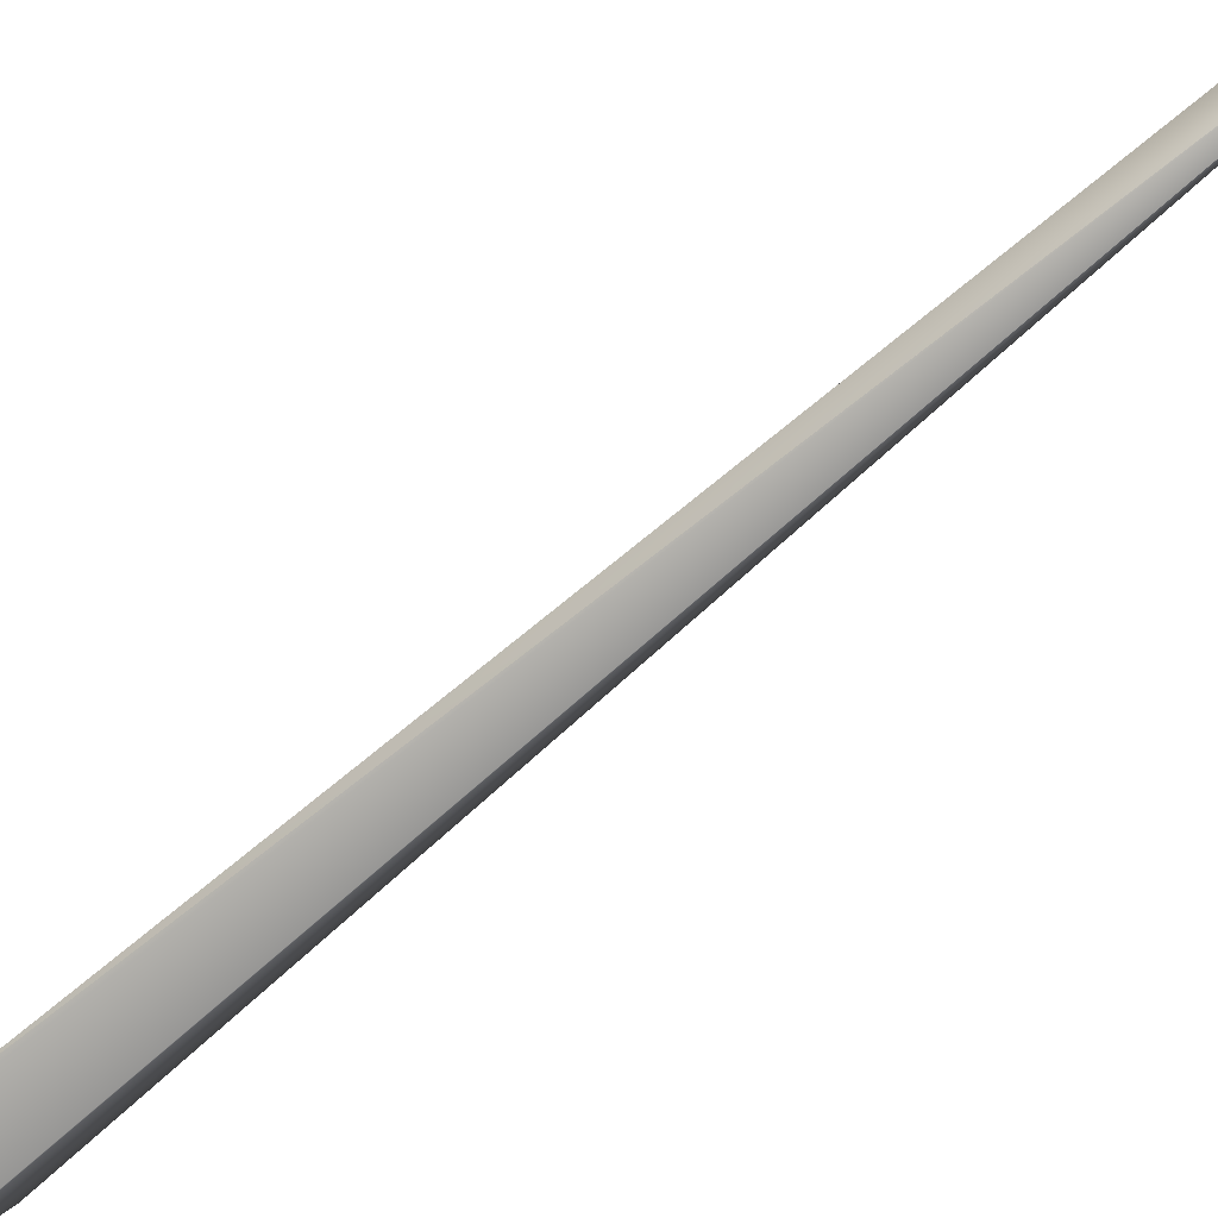
<metadata>
{"format":"obj","ext":"obj","renderer":"f3d","projection":"perspective","resolution":1024,"background":"white","views":[{"elev":-39.4,"azim":-35.5,"up":"+Y"}]}
</metadata>
<code>
v 0.2321 0.2967 0.723
v 0.07403 0.08533 -0.02846
v 0.2319 0.2968 0.7227
v -0.02659 0.03308 0.03004
v -0.02654 0.03307 0.0301
v 0.2171 0.3021 0.7022
v -0.0265 0.03306 0.03015
v -0.02645 0.03305 0.03019
v -0.02641 0.03304 0.03024
v -0.02636 0.03303 0.03029
v -0.02632 0.03302 0.03034
v -0.02627 0.03302 0.03039
v -0.02623 0.033 0.03044
v -0.02618 0.033 0.03049
v -0.02614 0.03299 0.03054
v -0.02609 0.03298 0.03059
v -0.02605 0.03297 0.03064
v -0.026 0.03296 0.03069
v -0.02595 0.03295 0.03074
v -0.02591 0.03294 0.03078
v -0.02586 0.03293 0.03083
v -0.02582 0.03292 0.03088
v -0.02577 0.03291 0.03093
v -0.02572 0.0329 0.03098
v -0.02568 0.0329 0.03103
v -0.02563 0.03289 0.03107
v -0.02558 0.03288 0.03112
v -0.02553 0.03287 0.03117
v -0.02549 0.03286 0.03122
v -0.02544 0.03285 0.03126
v -0.02539 0.03284 0.03131
v -0.02534 0.03284 0.03136
v -0.0253 0.03283 0.0314
v -0.02525 0.03282 0.03145
v -0.0252 0.03281 0.0315
v -0.02515 0.03281 0.03154
v -0.02511 0.0328 0.03159
v -0.02506 0.03279 0.03164
v -0.02501 0.03278 0.03168
v -0.02496 0.03277 0.03173
v -0.02491 0.03277 0.03177
v -0.02486 0.03276 0.03182
v -0.02482 0.03275 0.03186
v -0.02477 0.03274 0.03191
v -0.02472 0.03274 0.03196
v -0.02467 0.03273 0.032
v -0.02462 0.03272 0.03205
v -0.02457 0.03271 0.03209
v -0.02452 0.03271 0.03213
v -0.02447 0.0327 0.03218
v -0.02442 0.03269 0.03222
v -0.02437 0.03268 0.03227
v -0.02432 0.03268 0.03231
v -0.02427 0.03267 0.03236
v -0.02422 0.03266 0.0324
v -0.02417 0.03266 0.03244
v -0.02412 0.03265 0.03248
v -0.02407 0.03264 0.03252
v -0.02403 0.03264 0.03256
v -0.02398 0.03263 0.0326
v -0.02394 0.03263 0.03264
v -0.02389 0.03262 0.03268
v -0.02385 0.03261 0.03271
v -0.02381 0.03261 0.03275
v -0.02377 0.0326 0.03278
v -0.02373 0.0326 0.03282
v -0.02369 0.03259 0.03285
v -0.02365 0.03259 0.03288
v -0.02361 0.03259 0.03291
v -0.02357 0.03258 0.03294
v -0.02354 0.03258 0.03297
v -0.000874 -0.001092 0.000463
v 0.001145 -0.000413 0.001188
v -0.000486 -0.001349 0
v 0.07397 0.08535 -0.02857
v 0.231 0.2972 0.7213
v 0.2317 0.2969 0.7224
v 0.2315 0.297 0.7221
v 0.2313 0.2971 0.7218
v 0.2311 0.2972 0.7216
v 0.07234 0.08578 -0.03132
v 0.07227 0.08579 -0.03143
v 0.07221 0.08581 -0.03154
v 0.07214 0.08582 -0.03165
v 0.07208 0.08584 -0.03175
v 0.07201 0.08585 -0.03186
v 0.07194 0.08587 -0.03197
v 0.07188 0.08588 -0.03208
v 0.07181 0.0859 -0.03219
v 0.07174 0.08591 -0.0323
v 0.07168 0.08593 -0.03241
v 0.07161 0.08594 -0.03252
v 0.07154 0.08595 -0.03263
v 0.07148 0.08597 -0.03274
v 0.07141 0.08598 -0.03285
v 0.07134 0.08599 -0.03296
v 0.07127 0.08601 -0.03307
v 0.07121 0.08602 -0.03318
v 0.07114 0.08603 -0.03328
v 0.07107 0.08604 -0.03339
v 0.071 0.08606 -0.0335
v 0.06904 0.08633 -0.03658
v -0.000748 -0.000935 -0.003619
v -0.03544 0.01484 -0.0477
v -0.03552 0.01484 -0.04764
v -0.04122 0.01486 -0.04275
v 0.0739 0.08537 -0.02868
v 0.2306 0.2974 0.7207
v 0.2308 0.2973 0.721
v 0.07241 0.08576 -0.03121
v -0.03561 0.01484 -0.04758
v 0.07384 0.08539 -0.02879
v 0.2304 0.2975 0.7204
v 0.07247 0.08575 -0.0311
v -0.03569 0.01484 -0.04751
v 0.07377 0.08541 -0.0289
v 0.2302 0.2976 0.7202
v 0.0726 0.08572 -0.03088
v 0.07254 0.08573 -0.03099
v -0.03577 0.01484 -0.04745
v 0.07371 0.08543 -0.02901
v 0.23 0.2977 0.7199
v 0.07267 0.0857 -0.03077
v -0.03585 0.01484 -0.04739
v 0.07364 0.08544 -0.02912
v 0.2298 0.2977 0.7196
v 0.07273 0.08568 -0.03066
v -0.03594 0.01485 -0.04733
v 0.07358 0.08546 -0.02923
v 0.2294 0.2979 0.719
v 0.2296 0.2978 0.7193
v 0.0728 0.08567 -0.03055
v -0.03602 0.01485 -0.04726
v 0.07351 0.08548 -0.02934
v 0.2292 0.298 0.7188
v 0.07286 0.08565 -0.03044
v -0.0361 0.01485 -0.0472
v 0.07345 0.0855 -0.02945
v 0.229 0.2981 0.7185
v 0.07293 0.08564 -0.03033
v -0.03618 0.01485 -0.04714
v 0.07339 0.08552 -0.02956
v 0.2288 0.2982 0.7182
v 0.073 0.08562 -0.03022
v -0.03626 0.01485 -0.04707
v 0.07332 0.08553 -0.02967
v 0.2286 0.2982 0.7179
v 0.07306 0.0856 -0.03011
v -0.03635 0.01485 -0.04701
v 0.07326 0.08555 -0.02978
v 0.2284 0.2983 0.7176
v 0.07313 0.08558 -0.03
v -0.03643 0.01485 -0.04695
v 0.07319 0.08557 -0.02989
v 0.228 0.2985 0.7171
v 0.2282 0.2984 0.7174
v -0.03651 0.01485 -0.04688
v 0.2278 0.2986 0.7168
v -0.03659 0.01485 -0.04682
v 0.2276 0.2986 0.7165
v -0.03667 0.01485 -0.04676
v 0.2274 0.2987 0.7162
v -0.03675 0.01485 -0.04669
v 0.2272 0.2988 0.7159
v -0.03683 0.01486 -0.04663
v 0.227 0.2989 0.7157
v -0.03691 0.01486 -0.04656
v 0.2268 0.2989 0.7154
v -0.037 0.01486 -0.0465
v 0.2266 0.299 0.7151
v -0.03707 0.01486 -0.04643
v 0.2262 0.2992 0.7145
v 0.2264 0.2991 0.7148
v -0.03716 0.01486 -0.04637
v 0.226 0.2993 0.7143
v -0.03724 0.01486 -0.04631
v 0.2258 0.2993 0.714
v -0.03732 0.01486 -0.04624
v 0.2256 0.2994 0.7137
v -0.0374 0.01486 -0.04618
v 0.2254 0.2995 0.7134
v -0.03748 0.01486 -0.04611
v 0.2252 0.2996 0.7131
v -0.03755 0.01486 -0.04605
v 0.225 0.2996 0.7129
v -0.03763 0.01486 -0.04598
v 0.2248 0.2997 0.7126
v -0.03771 0.01486 -0.04592
v 0.2246 0.2998 0.7123
v -0.03779 0.01486 -0.04585
v 0.2244 0.2998 0.712
v -0.03787 0.01486 -0.04578
v 0.2242 0.2999 0.7117
v -0.03795 0.01486 -0.04572
v 0.224 0.3 0.7115
v -0.03803 0.01486 -0.04565
v 0.2238 0.3001 0.7112
v -0.03811 0.01486 -0.04559
v 0.2236 0.3001 0.7109
v -0.03819 0.01486 -0.04552
v 0.2234 0.3002 0.7106
v -0.03826 0.01486 -0.04546
v 0.2232 0.3003 0.7104
v -0.03834 0.01486 -0.04539
v 0.223 0.3003 0.7101
v -0.03842 0.01486 -0.04532
v 0.2226 0.3005 0.7095
v 0.2228 0.3004 0.7098
v -0.0385 0.01486 -0.04526
v 0.2224 0.3005 0.7092
v -0.03857 0.01486 -0.04519
v 0.2222 0.3006 0.709
v -0.03865 0.01486 -0.04512
v 0.222 0.3007 0.7087
v -0.03873 0.01486 -0.04506
v 0.2218 0.3007 0.7084
v -0.03881 0.01486 -0.04499
v 0.2216 0.3008 0.7082
v -0.03888 0.01486 -0.04492
v 0.2213 0.3009 0.7077
v 0.2214 0.3008 0.7079
v -0.03896 0.01486 -0.04485
v 0.2211 0.301 0.7074
v -0.03904 0.01486 -0.04479
v 0.2209 0.301 0.7072
v -0.03911 0.01486 -0.04472
v 0.07094 0.08607 -0.03361
v 0.2206 0.3011 0.7067
v 0.2207 0.3011 0.7069
v -0.03919 0.01486 -0.04465
v 0.07087 0.08608 -0.03372
v 0.2202 0.3012 0.7063
v 0.2204 0.3012 0.7065
v -0.03927 0.01486 -0.04458
v 0.2172 0.3021 0.7022
v 0.2171 0.3021 0.7022
v 0.0708 0.08609 -0.03383
v 0.2201 0.3013 0.7061
v -0.03934 0.01486 -0.04452
v 0.2192 0.3015 0.7049
v 0.2191 0.3015 0.7047
v 0.219 0.3016 0.7046
v 0.2188 0.3016 0.7044
v 0.2187 0.3017 0.7043
v 0.2186 0.3017 0.7041
v 0.2185 0.3017 0.704
v 0.2184 0.3017 0.7038
v 0.2183 0.3018 0.7037
v 0.2182 0.3018 0.7036
v 0.2181 0.3018 0.7034
v 0.218 0.3018 0.7033
v 0.2179 0.3019 0.7032
v 0.2179 0.3019 0.7031
v 0.2178 0.3019 0.703
v 0.2177 0.3019 0.7029
v 0.2176 0.3019 0.7028
v 0.2176 0.302 0.7027
v 0.2175 0.302 0.7027
v 0.2175 0.302 0.7026
v 0.2174 0.302 0.7025
v 0.2174 0.302 0.7025
v 0.2173 0.302 0.7024
v 0.2173 0.302 0.7024
v 0.2173 0.302 0.7023
v 0.2172 0.3021 0.7023
v 0.2172 0.3021 0.7022
v 0.2172 0.3021 0.7022
v 0.2172 0.3021 0.7022
v 0.07073 0.0861 -0.03394
v 0.2198 0.3014 0.7056
v 0.2199 0.3013 0.7058
v -0.03942 0.01486 -0.04445
v 0.2196 0.3014 0.7055
v 0.2195 0.3014 0.7053
v 0.2193 0.3015 0.7051
v 0.07067 0.08611 -0.03404
v -0.03949 0.01486 -0.04438
v 0.0706 0.08612 -0.03415
v -0.03956 0.01486 -0.04432
v 0.07054 0.08614 -0.03425
v -0.03963 0.01486 -0.04425
v 0.07047 0.08615 -0.03435
v -0.0397 0.01486 -0.04419
v 0.07041 0.08615 -0.03445
v -0.03977 0.01486 -0.04413
v 0.07035 0.08617 -0.03454
v -0.03984 0.01486 -0.04407
v 0.07029 0.08617 -0.03463
v -0.0399 0.01486 -0.04401
v 0.07023 0.08618 -0.03473
v -0.03996 0.01486 -0.04395
v 0.07018 0.08619 -0.03481
v -0.04002 0.01486 -0.04389
v 0.07012 0.0862 -0.0349
v -0.04008 0.01486 -0.04384
v 0.07007 0.08621 -0.03499
v -0.04014 0.01486 -0.04378
v 0.07002 0.08621 -0.03507
v -0.0402 0.01486 -0.04373
v 0.06997 0.08622 -0.03515
v -0.04025 0.01486 -0.04368
v 0.06992 0.08623 -0.03523
v -0.04031 0.01486 -0.04363
v 0.06987 0.08623 -0.0353
v -0.04036 0.01486 -0.04358
v 0.06982 0.08624 -0.03537
v -0.04041 0.01486 -0.04354
v 0.06978 0.08625 -0.03545
v -0.04046 0.01486 -0.04349
v 0.06973 0.08625 -0.03551
v -0.0405 0.01486 -0.04344
v 0.06969 0.08626 -0.03558
v -0.04055 0.01486 -0.0434
v 0.06965 0.08626 -0.03565
v -0.04059 0.01486 -0.04336
v 0.06961 0.08627 -0.03571
v -0.04063 0.01486 -0.04332
v 0.06957 0.08627 -0.03577
v -0.04068 0.01486 -0.04328
v 0.06953 0.08628 -0.03583
v -0.04071 0.01486 -0.04324
v 0.06949 0.08628 -0.03588
v -0.04075 0.01486 -0.04321
v 0.06946 0.08629 -0.03594
v -0.04079 0.01486 -0.04317
v 0.06942 0.08629 -0.03599
v -0.04082 0.01486 -0.04314
v 0.06939 0.08629 -0.03604
v -0.04086 0.01486 -0.0431
v 0.06936 0.0863 -0.03609
v -0.04089 0.01486 -0.04307
v 0.06933 0.0863 -0.03613
v -0.04092 0.01486 -0.04304
v 0.0693 0.0863 -0.03617
v -0.04095 0.01486 -0.04302
v 0.06928 0.08631 -0.03622
v -0.04097 0.01486 -0.04299
v 0.06925 0.08631 -0.03626
v -0.041 0.01486 -0.04296
v 0.06923 0.08631 -0.03629
v -0.04102 0.01486 -0.04294
v 0.06921 0.08632 -0.03633
v -0.04105 0.01486 -0.04292
v 0.06918 0.08632 -0.03636
v -0.04107 0.01486 -0.0429
v 0.06917 0.08632 -0.03639
v -0.04109 0.01486 -0.04288
v 0.06915 0.08632 -0.03642
v -0.04111 0.01486 -0.04286
v 0.06913 0.08632 -0.03644
v -0.04113 0.01486 -0.04284
v 0.06911 0.08632 -0.03647
v -0.04114 0.01486 -0.04283
v 0.0691 0.08633 -0.03649
v -0.04116 0.01486 -0.04281
v 0.06909 0.08633 -0.03651
v -0.04117 0.01486 -0.0428
v 0.06908 0.08633 -0.03652
v -0.04118 0.01486 -0.04279
v 0.06907 0.08633 -0.03654
v -0.04119 0.01486 -0.04278
v 0.06906 0.08633 -0.03655
v -0.0412 0.01486 -0.04277
v 0.06905 0.08633 -0.03656
v -0.04121 0.01486 -0.04276
v 0.06905 0.08633 -0.03657
v -0.04121 0.01486 -0.04276
v 0.06904 0.08633 -0.03658
v -0.04122 0.01486 -0.04275
f 1 2 3
f 1 4 5
f 1 3 6
f 1 5 7
f 1 7 8
f 1 8 9
f 1 9 10
f 1 10 11
f 1 11 12
f 1 12 13
f 1 13 14
f 1 14 15
f 1 15 16
f 1 16 17
f 1 17 18
f 1 18 19
f 1 19 20
f 1 20 21
f 1 21 22
f 1 22 23
f 1 23 24
f 1 24 25
f 1 25 26
f 1 26 27
f 1 27 28
f 1 28 29
f 1 29 30
f 1 30 31
f 1 31 32
f 1 32 33
f 1 33 34
f 1 34 35
f 1 35 36
f 1 36 37
f 1 37 38
f 1 38 39
f 1 39 40
f 1 40 41
f 1 41 42
f 1 42 43
f 1 43 44
f 1 44 45
f 1 45 46
f 1 46 47
f 1 47 48
f 1 48 49
f 1 49 50
f 1 50 51
f 1 51 52
f 1 52 53
f 1 53 54
f 1 54 55
f 1 55 56
f 1 56 57
f 1 57 58
f 1 58 59
f 1 59 60
f 1 60 61
f 1 61 62
f 1 62 63
f 1 63 64
f 1 64 65
f 1 65 66
f 1 66 67
f 1 67 68
f 1 68 69
f 1 69 70
f 1 70 71
f 1 71 72
f 1 6 4
f 1 73 2
f 1 72 74
f 1 74 73
f 2 75 76
f 2 77 3
f 2 78 77
f 2 79 78
f 2 80 79
f 2 76 80
f 2 81 75
f 2 82 81
f 2 83 82
f 2 84 83
f 2 85 84
f 2 86 85
f 2 87 86
f 2 88 87
f 2 89 88
f 2 90 89
f 2 91 90
f 2 92 91
f 2 93 92
f 2 94 93
f 2 95 94
f 2 96 95
f 2 97 96
f 2 98 97
f 2 99 98
f 2 100 99
f 2 101 100
f 2 102 101
f 2 73 103
f 2 103 102
f 104 105 102
f 104 102 103
f 104 103 105
f 4 6 106
f 4 106 72
f 4 72 5
f 3 77 6
f 75 107 108
f 75 109 76
f 75 108 109
f 75 110 107
f 75 81 110
f 105 111 102
f 105 103 111
f 5 72 7
f 77 78 6
f 107 112 113
f 107 113 108
f 107 114 112
f 107 110 114
f 111 115 102
f 111 103 115
f 7 72 8
f 78 79 6
f 112 116 117
f 112 117 113
f 112 118 116
f 112 119 118
f 112 114 119
f 115 120 102
f 115 103 120
f 8 72 9
f 79 80 6
f 116 121 122
f 116 122 117
f 116 123 121
f 116 118 123
f 120 124 102
f 120 103 124
f 9 72 10
f 80 76 6
f 121 125 126
f 121 126 122
f 121 127 125
f 121 123 127
f 124 128 102
f 124 103 128
f 10 72 11
f 76 109 6
f 125 129 130
f 125 131 126
f 125 130 131
f 125 132 129
f 125 127 132
f 128 133 102
f 128 103 133
f 11 72 12
f 109 108 6
f 129 134 135
f 129 135 130
f 129 136 134
f 129 132 136
f 133 137 102
f 133 103 137
f 12 72 13
f 108 113 6
f 134 138 139
f 134 139 135
f 134 140 138
f 134 136 140
f 137 141 102
f 137 103 141
f 13 72 14
f 113 117 6
f 138 142 143
f 138 144 142
f 138 143 139
f 138 140 144
f 141 145 102
f 141 103 145
f 14 72 15
f 117 122 6
f 142 146 147
f 142 148 146
f 142 144 148
f 142 147 143
f 145 149 102
f 145 103 149
f 15 72 16
f 122 126 6
f 146 150 151
f 146 152 150
f 146 148 152
f 146 151 147
f 149 153 102
f 149 103 153
f 16 72 17
f 126 131 6
f 150 154 155
f 150 152 154
f 150 156 151
f 150 155 156
f 153 157 102
f 153 103 157
f 17 72 18
f 131 130 6
f 154 152 158
f 154 158 155
f 157 159 102
f 157 103 159
f 18 72 19
f 130 135 6
f 152 148 160
f 152 160 158
f 159 161 102
f 159 103 161
f 19 72 20
f 135 139 6
f 148 144 162
f 148 162 160
f 161 163 102
f 161 103 163
f 20 72 21
f 139 143 6
f 144 140 164
f 144 164 162
f 163 165 102
f 163 103 165
f 21 72 22
f 143 147 6
f 140 136 166
f 140 166 164
f 165 167 102
f 165 103 167
f 22 72 23
f 147 151 6
f 136 132 168
f 136 168 166
f 167 169 102
f 167 103 169
f 23 72 24
f 151 156 6
f 132 127 170
f 132 170 168
f 169 171 102
f 169 103 171
f 24 72 25
f 156 155 6
f 127 123 172
f 127 173 170
f 127 172 173
f 171 174 102
f 171 103 174
f 25 72 26
f 155 158 6
f 123 118 175
f 123 175 172
f 174 176 102
f 174 103 176
f 26 72 27
f 158 160 6
f 118 119 177
f 118 177 175
f 176 178 102
f 176 103 178
f 27 72 28
f 160 162 6
f 119 114 179
f 119 179 177
f 178 180 102
f 178 103 180
f 28 72 29
f 162 164 6
f 114 110 181
f 114 181 179
f 180 182 102
f 180 103 182
f 29 72 30
f 164 166 6
f 110 81 183
f 110 183 181
f 182 184 102
f 182 103 184
f 30 72 31
f 166 168 6
f 81 82 185
f 81 185 183
f 184 186 102
f 184 103 186
f 31 72 32
f 168 170 6
f 82 83 187
f 82 187 185
f 186 188 102
f 186 103 188
f 32 72 33
f 170 173 6
f 83 84 189
f 83 189 187
f 188 190 102
f 188 103 190
f 33 72 34
f 173 172 6
f 84 85 191
f 84 191 189
f 190 192 102
f 190 103 192
f 34 72 35
f 172 175 6
f 85 86 193
f 85 193 191
f 192 194 102
f 192 103 194
f 35 72 36
f 175 177 6
f 86 87 195
f 86 195 193
f 194 196 102
f 194 103 196
f 36 72 37
f 177 179 6
f 87 88 197
f 87 197 195
f 196 198 102
f 196 103 198
f 37 72 38
f 179 181 6
f 88 89 199
f 88 199 197
f 198 200 102
f 198 103 200
f 38 72 39
f 181 183 6
f 89 90 201
f 89 201 199
f 200 202 102
f 200 103 202
f 39 72 40
f 183 185 6
f 90 91 203
f 90 203 201
f 202 204 102
f 202 103 204
f 40 72 41
f 185 187 6
f 91 92 205
f 91 205 203
f 204 206 102
f 204 103 206
f 41 72 42
f 187 189 6
f 92 93 207
f 92 208 205
f 92 207 208
f 206 209 102
f 206 103 209
f 42 72 43
f 189 191 6
f 93 94 210
f 93 210 207
f 209 211 102
f 209 103 211
f 43 72 44
f 191 193 6
f 94 95 212
f 94 212 210
f 211 213 102
f 211 103 213
f 44 72 45
f 193 195 6
f 95 96 214
f 95 214 212
f 213 215 102
f 213 103 215
f 45 72 46
f 195 197 6
f 96 97 216
f 96 216 214
f 215 217 102
f 215 103 217
f 46 72 47
f 197 199 6
f 97 98 218
f 97 218 216
f 217 219 102
f 217 103 219
f 47 72 48
f 199 201 6
f 98 99 220
f 98 221 218
f 98 220 221
f 219 222 102
f 219 103 222
f 48 72 49
f 201 203 6
f 99 100 223
f 99 223 220
f 222 224 102
f 222 103 224
f 49 72 50
f 203 205 6
f 100 101 225
f 100 225 223
f 224 226 102
f 224 103 226
f 50 72 51
f 205 208 6
f 101 227 228
f 101 229 225
f 101 228 229
f 101 102 227
f 226 230 102
f 226 103 230
f 51 72 52
f 208 207 6
f 227 231 232
f 227 233 228
f 227 232 233
f 227 102 231
f 230 234 102
f 230 103 234
f 52 72 53
f 207 210 235
f 207 235 236
f 207 236 6
f 231 237 238
f 231 238 232
f 231 102 237
f 234 239 102
f 234 103 239
f 53 72 54
f 210 212 240
f 210 240 241
f 210 241 242
f 210 242 243
f 210 243 244
f 210 244 245
f 210 245 246
f 210 246 247
f 210 247 248
f 210 248 249
f 210 249 250
f 210 250 251
f 210 251 252
f 210 252 253
f 210 253 254
f 210 254 255
f 210 255 256
f 210 256 257
f 210 257 258
f 210 258 259
f 210 259 260
f 210 260 261
f 210 261 262
f 210 262 263
f 210 263 264
f 210 264 265
f 210 265 266
f 210 266 267
f 210 267 268
f 210 268 235
f 237 269 270
f 237 271 238
f 237 270 271
f 237 102 269
f 239 272 102
f 239 103 272
f 54 72 55
f 212 214 216
f 212 216 218
f 212 218 221
f 212 221 220
f 212 220 223
f 212 223 225
f 212 225 229
f 212 229 228
f 212 228 233
f 212 233 232
f 212 232 238
f 212 238 271
f 212 271 270
f 212 270 273
f 212 273 274
f 212 274 275
f 212 275 240
f 269 276 274
f 269 273 270
f 269 274 273
f 269 102 276
f 272 277 102
f 272 103 277
f 55 72 56
f 276 278 275
f 276 275 274
f 276 102 278
f 277 279 102
f 277 103 279
f 56 72 57
f 278 280 241
f 278 240 275
f 278 241 240
f 278 102 280
f 279 281 102
f 279 103 281
f 57 72 58
f 280 282 243
f 280 242 241
f 280 243 242
f 280 102 282
f 281 283 102
f 281 103 283
f 58 72 59
f 282 284 245
f 282 244 243
f 282 245 244
f 282 102 284
f 283 285 102
f 283 103 285
f 59 72 60
f 284 286 247
f 284 246 245
f 284 247 246
f 284 102 286
f 285 287 102
f 285 103 287
f 60 72 61
f 286 288 249
f 286 248 247
f 286 249 248
f 286 102 288
f 287 289 102
f 287 103 289
f 61 72 62
f 288 290 251
f 288 250 249
f 288 251 250
f 288 102 290
f 289 291 102
f 289 103 291
f 62 72 63
f 290 292 254
f 290 252 251
f 290 253 252
f 290 254 253
f 290 102 292
f 291 293 102
f 291 103 293
f 63 72 64
f 292 294 257
f 292 255 254
f 292 256 255
f 292 257 256
f 292 102 294
f 293 295 102
f 293 103 295
f 64 72 65
f 294 296 261
f 294 258 257
f 294 259 258
f 294 260 259
f 294 261 260
f 294 102 296
f 295 297 102
f 295 103 297
f 65 72 66
f 296 298 266
f 296 262 261
f 296 263 262
f 296 264 263
f 296 265 264
f 296 266 265
f 296 102 298
f 297 299 102
f 297 103 299
f 66 72 67
f 298 300 6
f 298 267 266
f 298 268 267
f 298 235 268
f 298 6 235
f 298 102 300
f 299 301 102
f 299 103 301
f 67 72 68
f 300 302 6
f 300 102 302
f 301 303 102
f 301 103 303
f 68 72 69
f 302 304 6
f 302 102 304
f 303 305 102
f 303 103 305
f 69 72 70
f 304 306 6
f 304 102 306
f 305 307 102
f 305 103 307
f 70 72 71
f 306 308 6
f 306 102 308
f 307 309 102
f 307 103 309
f 308 310 6
f 308 102 310
f 309 311 102
f 309 103 311
f 310 312 6
f 310 102 312
f 311 313 102
f 311 103 313
f 312 314 6
f 312 102 314
f 313 315 102
f 313 103 315
f 314 316 6
f 314 102 316
f 315 317 102
f 315 103 317
f 316 318 6
f 316 102 318
f 317 319 102
f 317 103 319
f 318 320 6
f 318 102 320
f 319 321 102
f 319 103 321
f 320 322 6
f 320 102 322
f 321 323 102
f 321 103 323
f 322 324 6
f 322 102 324
f 323 325 102
f 323 103 325
f 324 326 6
f 324 102 326
f 325 327 102
f 325 103 327
f 326 328 6
f 326 102 328
f 327 329 102
f 327 103 329
f 328 330 6
f 328 102 330
f 329 331 102
f 329 103 331
f 330 332 6
f 330 102 332
f 331 333 102
f 331 103 333
f 332 334 6
f 332 102 334
f 333 335 102
f 333 103 335
f 334 336 6
f 334 102 336
f 335 337 102
f 335 103 337
f 336 338 6
f 336 102 338
f 337 339 102
f 337 103 339
f 338 340 6
f 338 102 340
f 339 341 102
f 339 103 341
f 340 342 6
f 340 102 342
f 341 343 102
f 341 103 343
f 342 344 6
f 342 102 344
f 343 345 102
f 343 103 345
f 344 346 6
f 344 102 346
f 345 347 102
f 345 103 347
f 346 348 6
f 346 102 348
f 347 349 102
f 347 103 349
f 348 350 6
f 348 102 350
f 349 351 102
f 349 103 351
f 350 352 6
f 350 102 352
f 351 353 102
f 351 103 353
f 352 354 6
f 352 102 354
f 353 355 102
f 353 103 355
f 354 356 6
f 354 102 356
f 355 357 102
f 355 103 357
f 356 358 6
f 356 102 358
f 357 359 102
f 357 103 359
f 358 360 6
f 358 102 360
f 359 361 102
f 359 103 361
f 360 362 6
f 360 102 362
f 361 363 102
f 361 103 363
f 362 364 6
f 362 102 364
f 363 365 102
f 363 103 365
f 364 366 6
f 364 102 366
f 365 367 102
f 365 103 367
f 366 368 6
f 366 102 368
f 367 369 102
f 367 103 369
f 235 6 236
f 368 102 6
f 369 106 102
f 369 103 106
f 6 102 106
f 106 103 74
f 106 74 72
f 73 74 103

</code>
